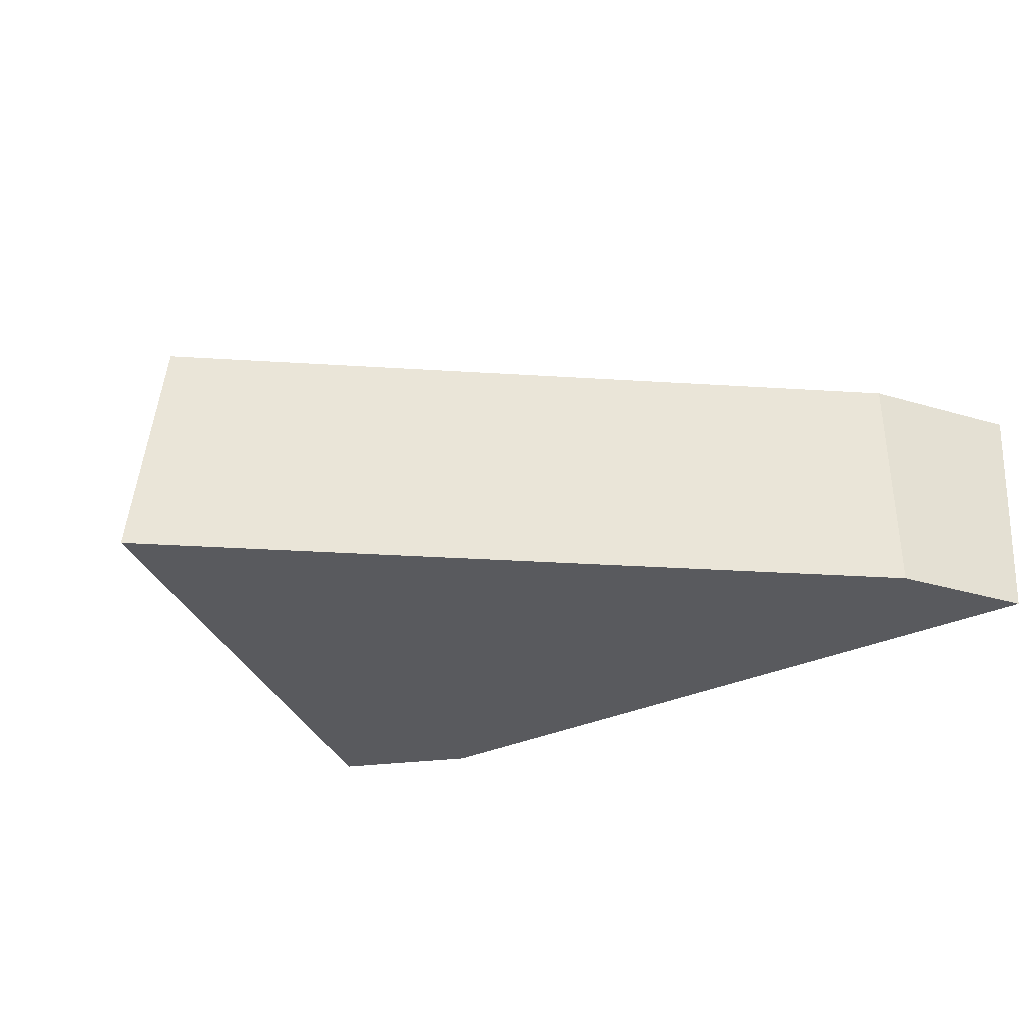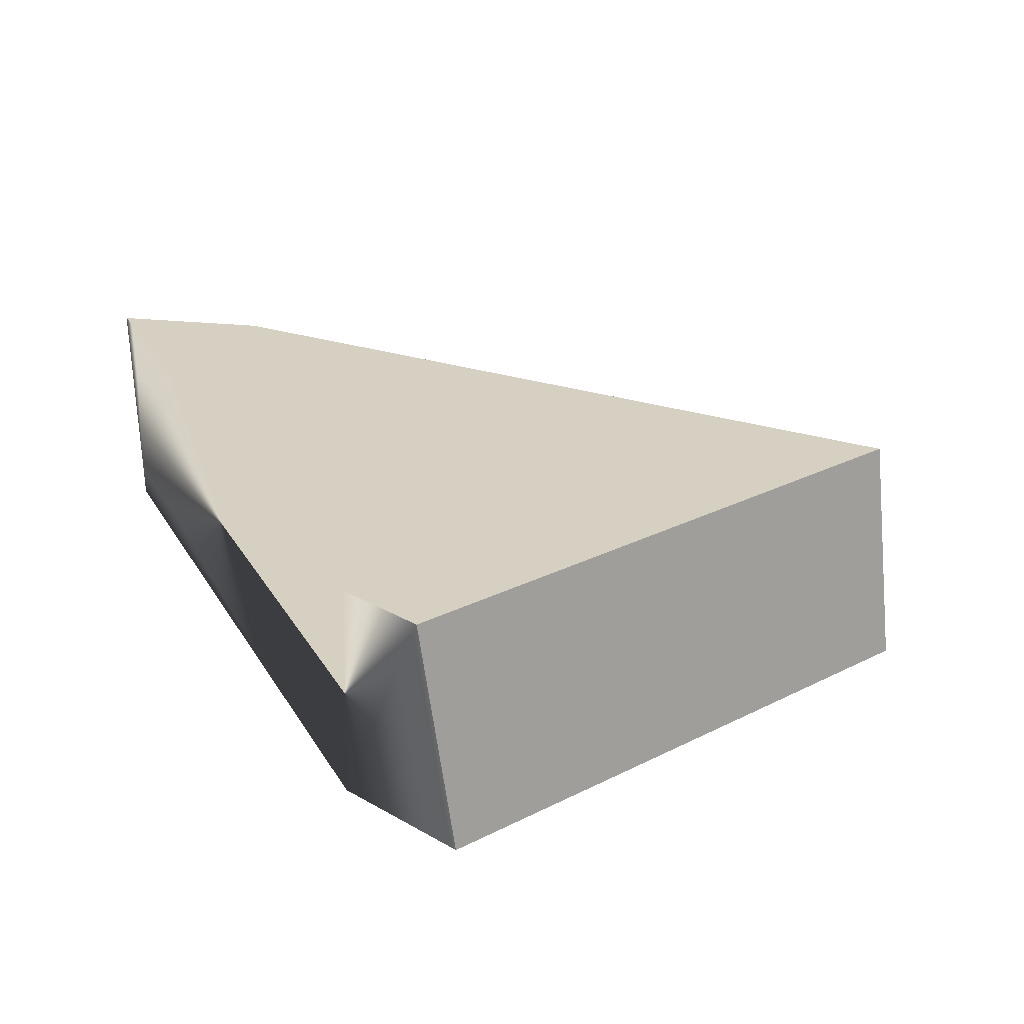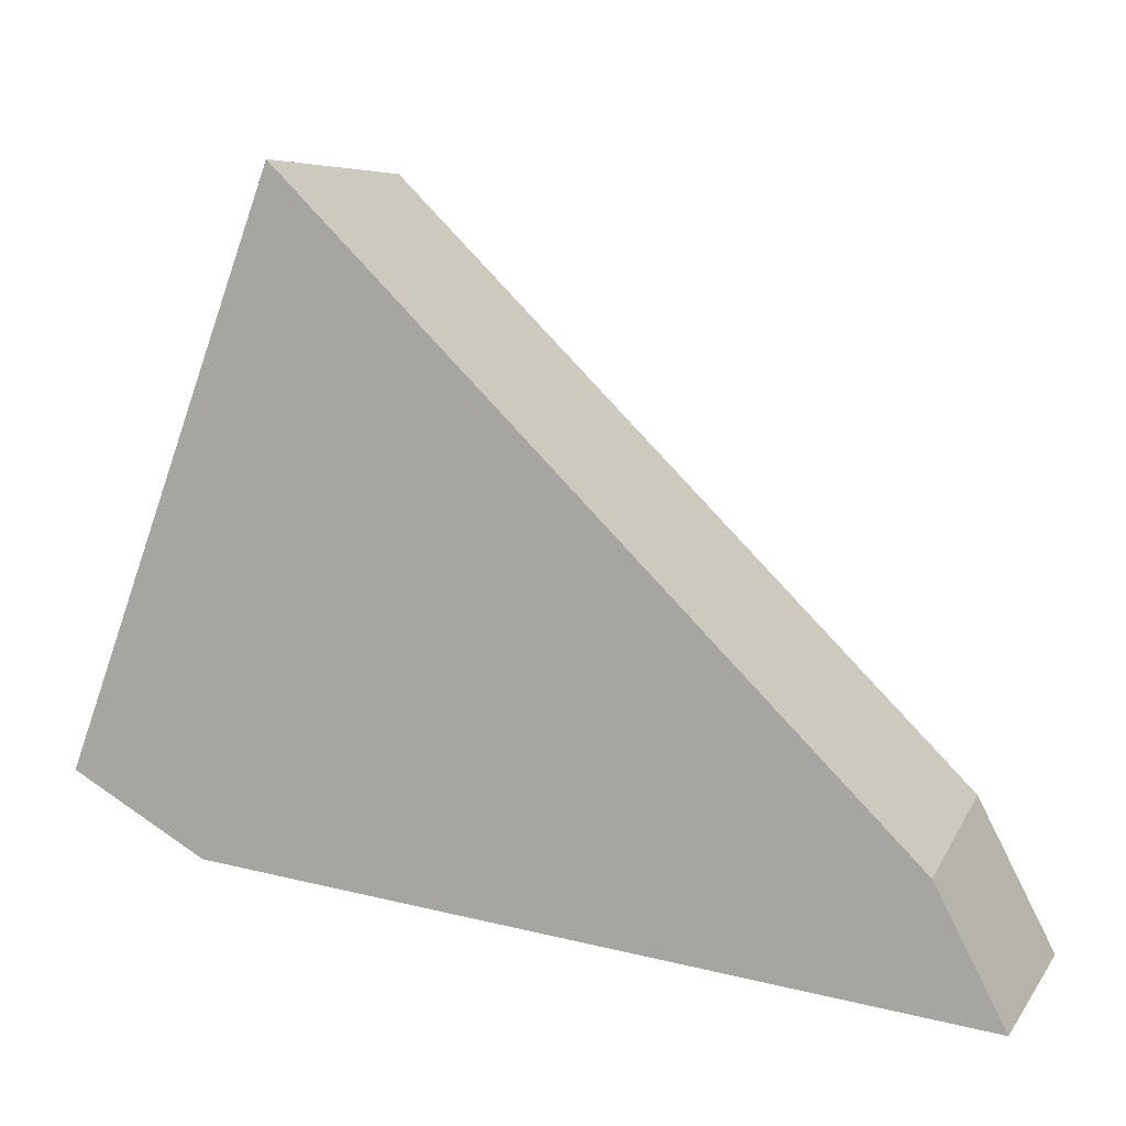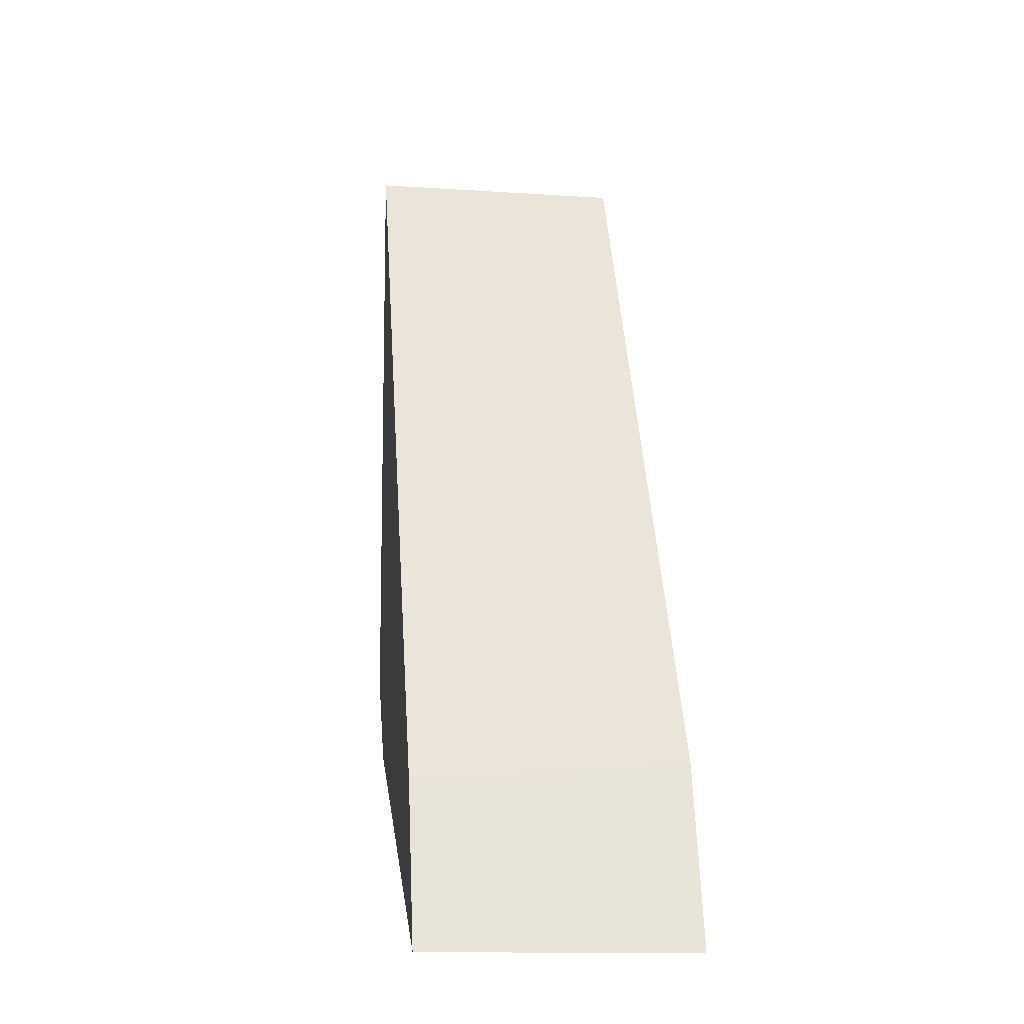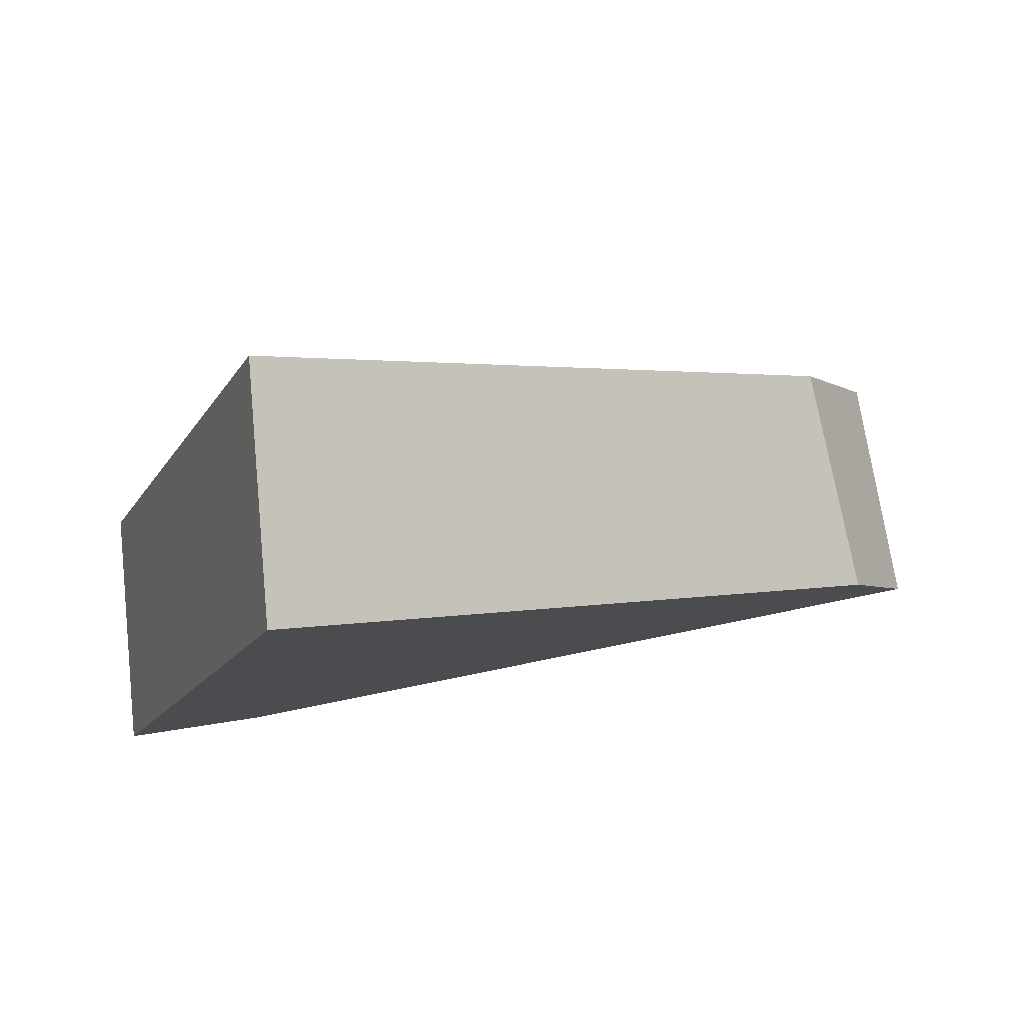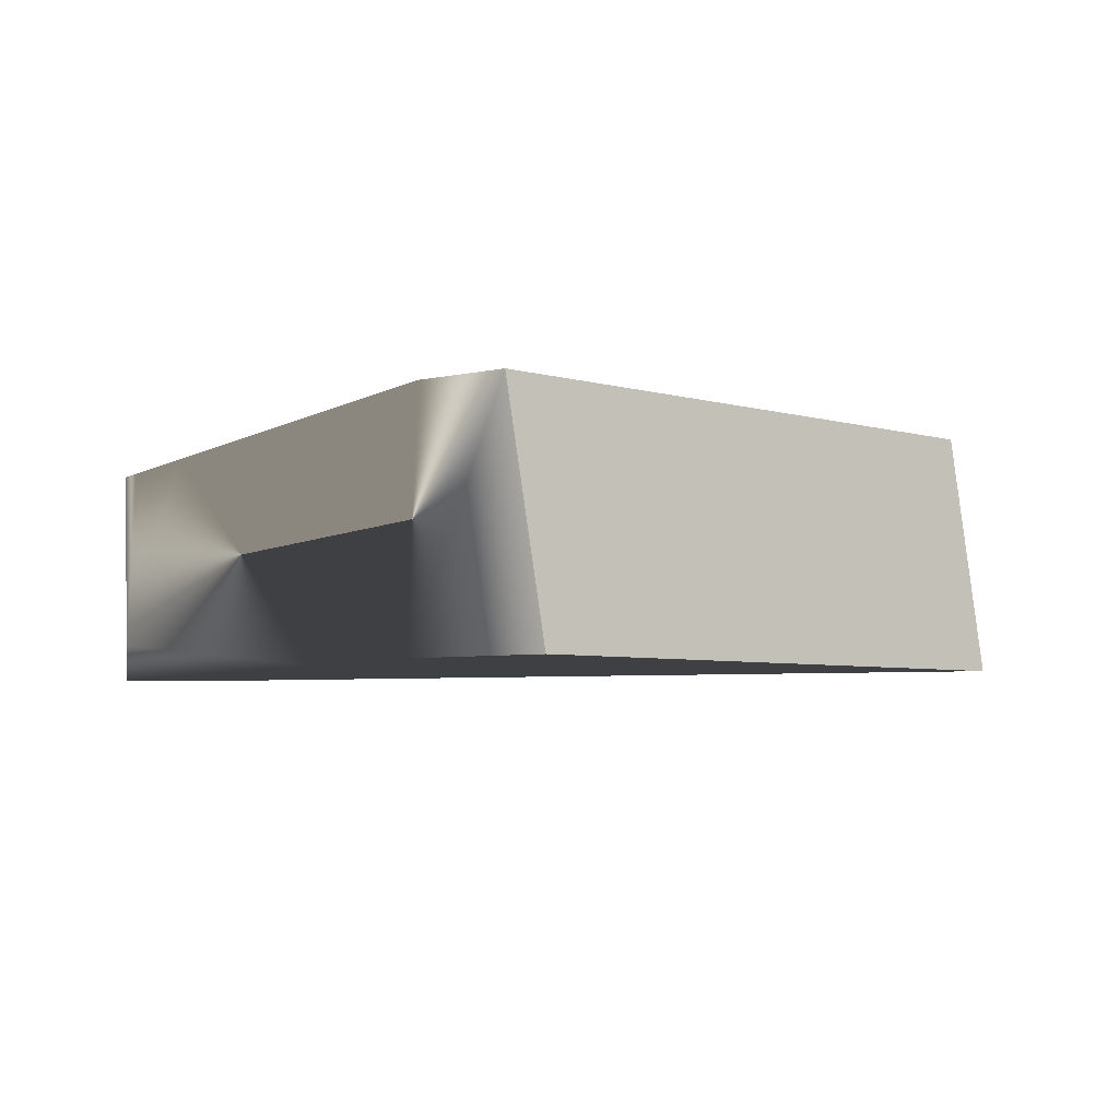
<metadata>
{"format":"obj","ext":"obj","renderer":"f3d","projection":"perspective","resolution":1024,"background":"white","views":[{"elev":-31.7,"azim":-140.3,"up":"+Z"},{"elev":26.5,"azim":71.9,"up":"+Z"},{"elev":9.5,"azim":-161.8,"up":"+Y"},{"elev":-0.8,"azim":-95.1,"up":"+Y"},{"elev":79.8,"azim":167.9,"up":"+Y"},{"elev":-4.9,"azim":66.9,"up":"+Z"}]}
</metadata>
<code>
g Box001_frag_014_frag_003
v -1.765 -0.605 -0.4979
v -2.056 -1.154 -0.3255
v -2.049 -1.152 -0.4979
v -1.768 -0.552 0.5021
v -2.087 -1.166 0.5021
v -1.765 -0.605 -0.4979
v 0.6281 1.829 0.5021
v -1.768 -0.552 0.5021
v 0.7483 1.893 -0.4979
v 1.17 -0.7922 0.5021
v 0.6281 1.829 0.5021
v 1.519 -0.5905 0.5021
v -1.295 -1.075 0.5021
v -1.768 -0.552 0.5021
v -1.713 -1.123 0.5021
v -1.932 -1.148 0.5021
v -2.087 -1.166 0.5021
v 1.592 -0.51 -0.2163
v 0.7483 1.893 -0.4979
v 1.621 -0.4784 -0.4979
v 1.519 -0.5905 0.5021
v 0.6281 1.829 0.5021
v 1.621 -0.4784 -0.4979
v 0.2092 -0.8926 -0.4979
v 1.077 -0.793 -0.4979
v 0.7483 1.893 -0.4979
v -1.765 -0.605 -0.4979
v -1.693 -1.111 -0.4979
v -2.049 -1.152 -0.4979
v 1.077 -0.793 -0.4979
v 1.592 -0.51 -0.2163
v 1.621 -0.4784 -0.4979
v 1.519 -0.5905 0.5021
v 1.17 -0.7922 0.5021
v -1.932 -1.148 0.5021
v -2.056 -1.154 -0.3255
v -2.087 -1.166 0.5021
v -1.713 -1.123 0.5021
v -1.295 -1.075 0.5021
v 0.2092 -0.8926 -0.4979
v -1.693 -1.111 -0.4979
v -2.049 -1.152 -0.4979
v 1.17 -0.7922 0.5021
v 1.077 -0.793 -0.4979
g Box001_frag_014_frag_003_0
f 3 2 1
f 2 4 1
f 5 4 2
f 8 7 6
f 9 6 7
f 12 11 10
f 11 13 10
f 14 13 11
f 15 13 14
f 16 15 14
f 17 16 14
f 20 19 18
f 18 19 21
f 19 22 21
f 25 24 23
f 23 24 26
f 26 24 27
f 24 28 27
f 28 29 27
f 32 31 30
f 31 33 30
f 33 34 30
f 37 36 35
f 36 38 35
f 39 38 36
f 40 39 36
f 41 40 36
f 42 41 36
f 43 39 40
f 44 43 40

</code>
